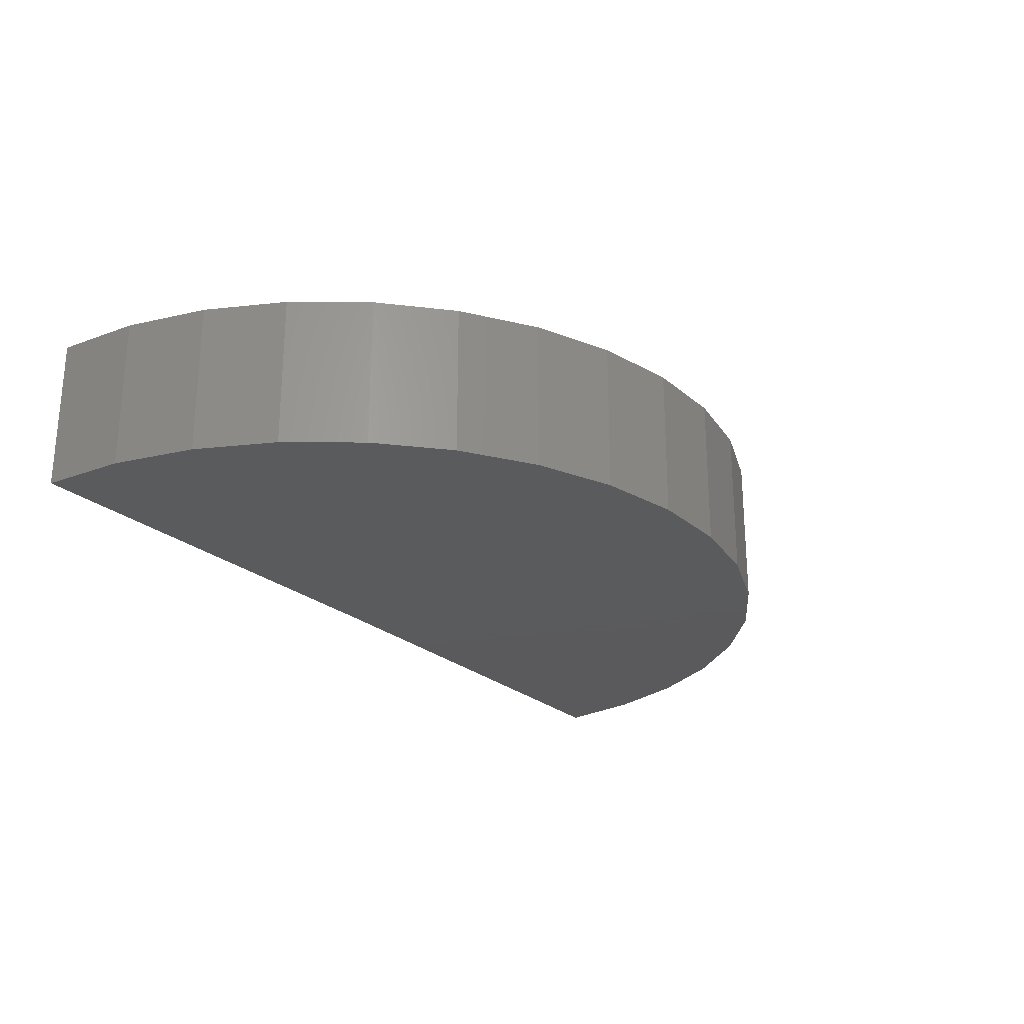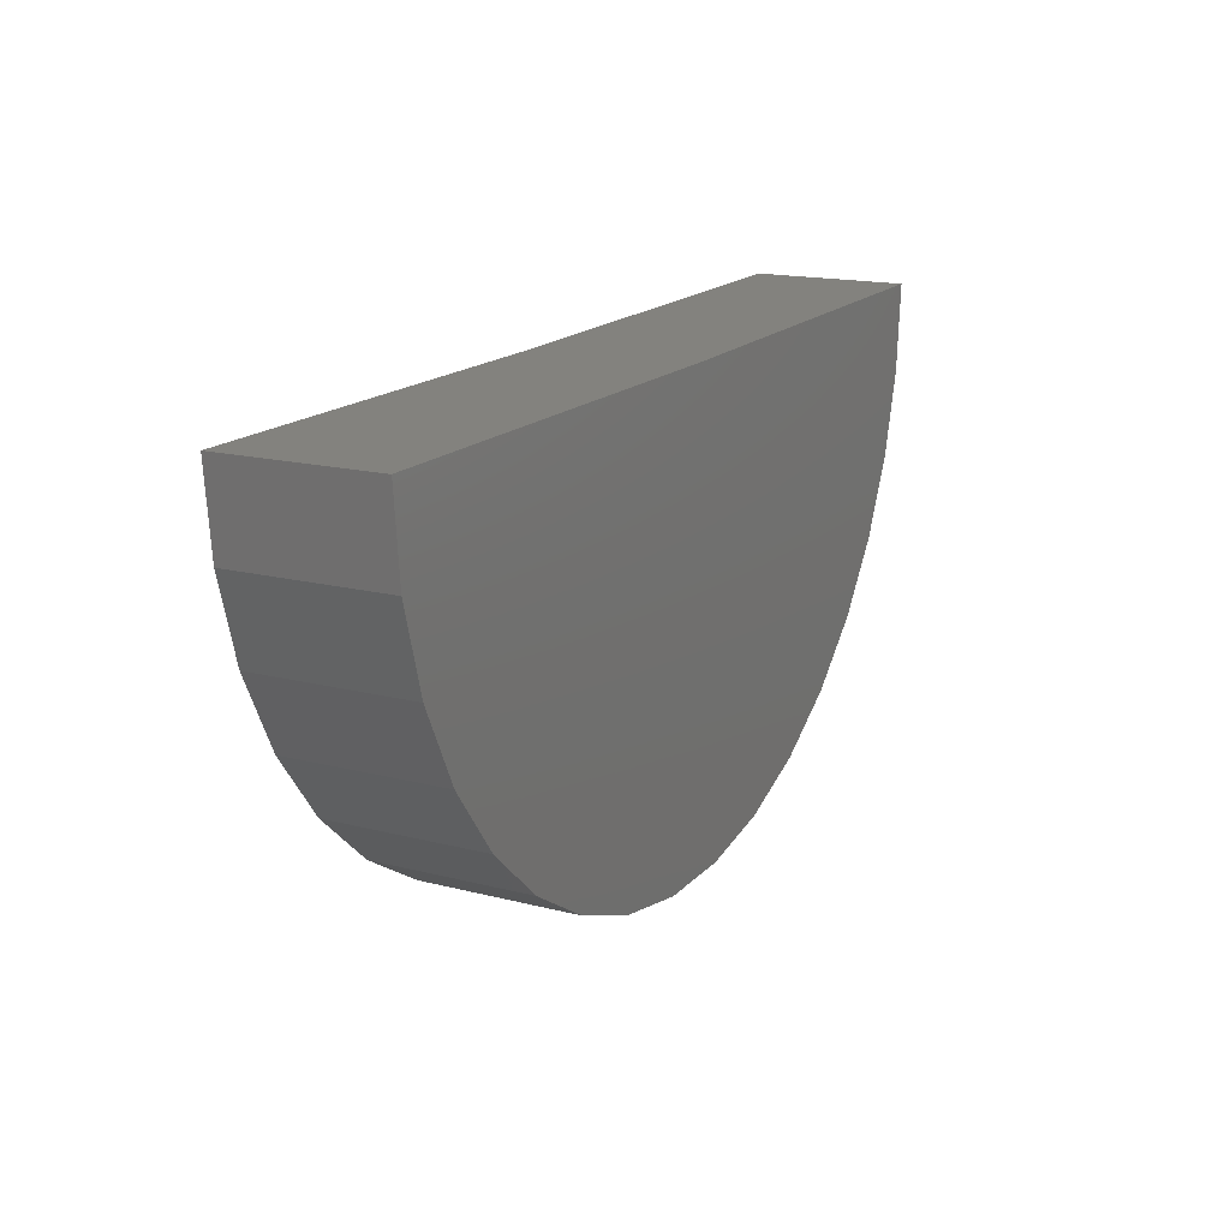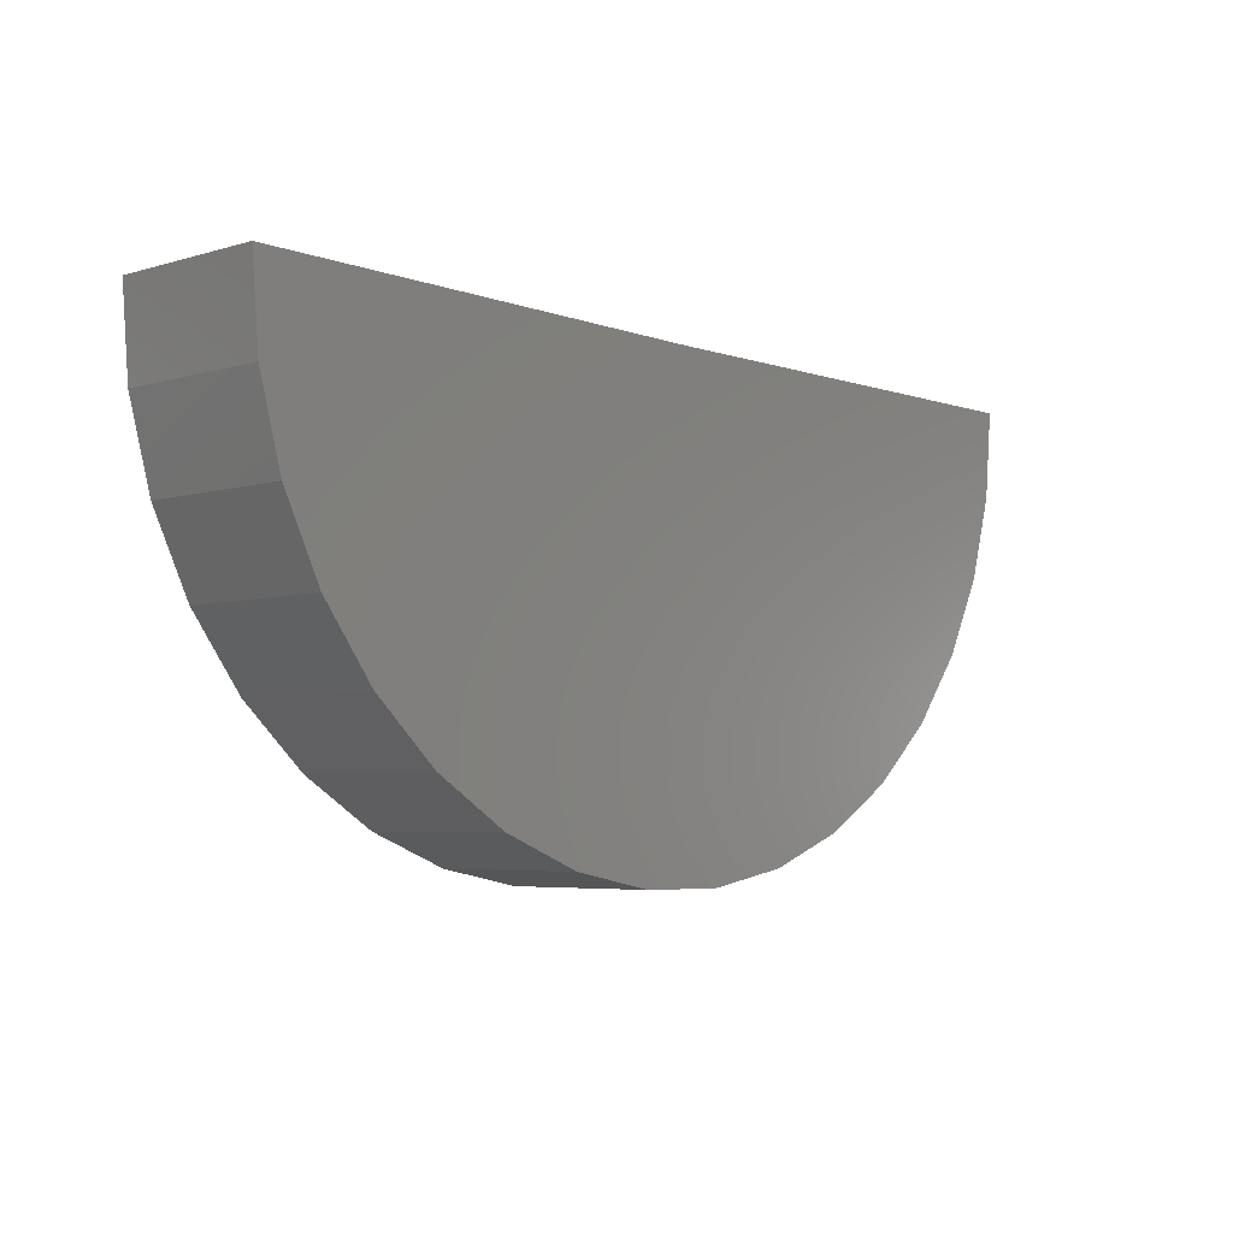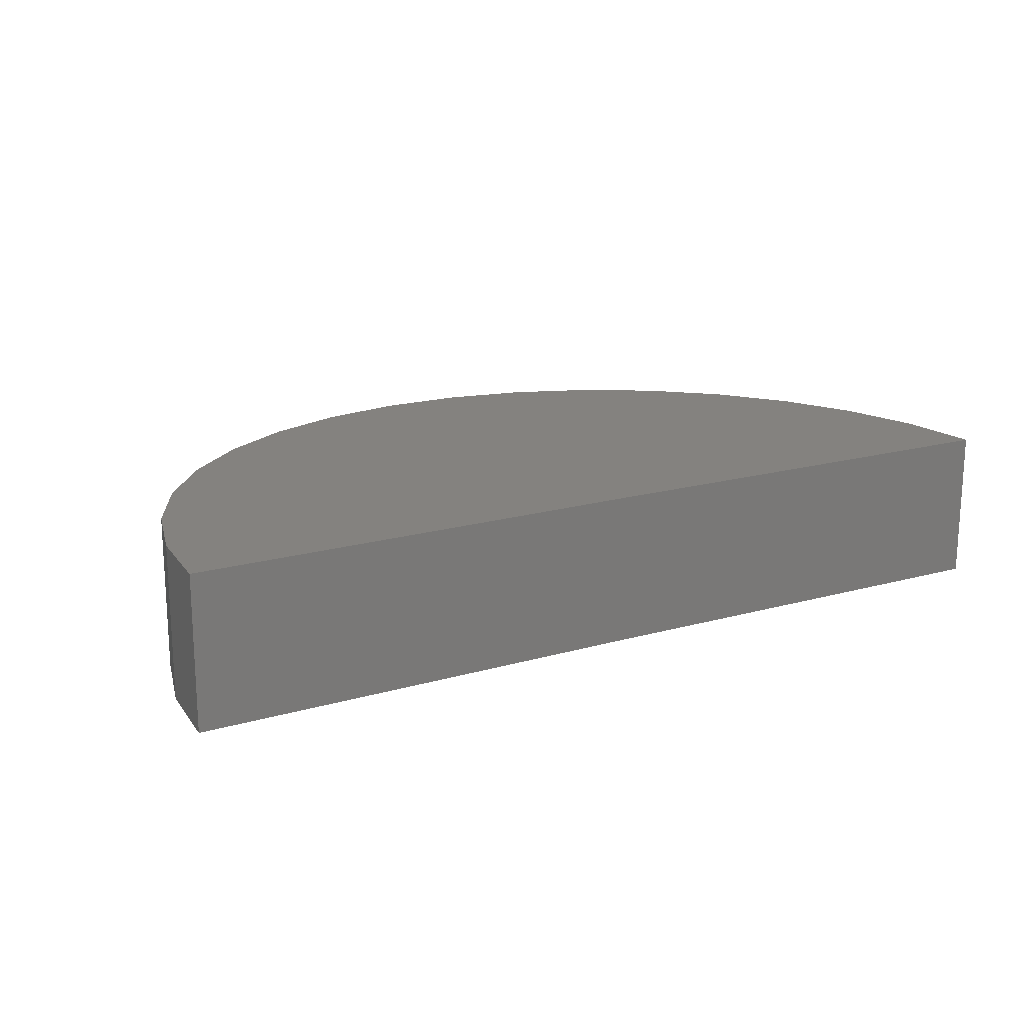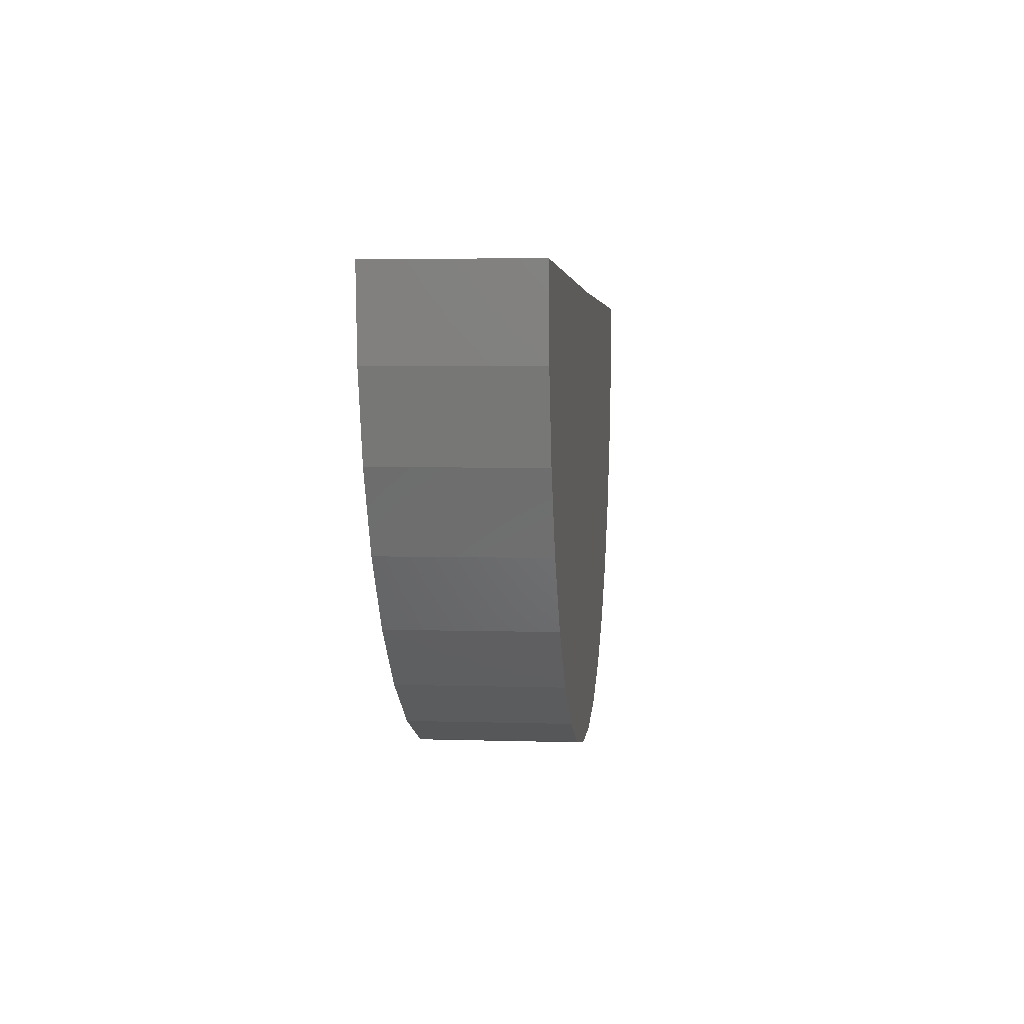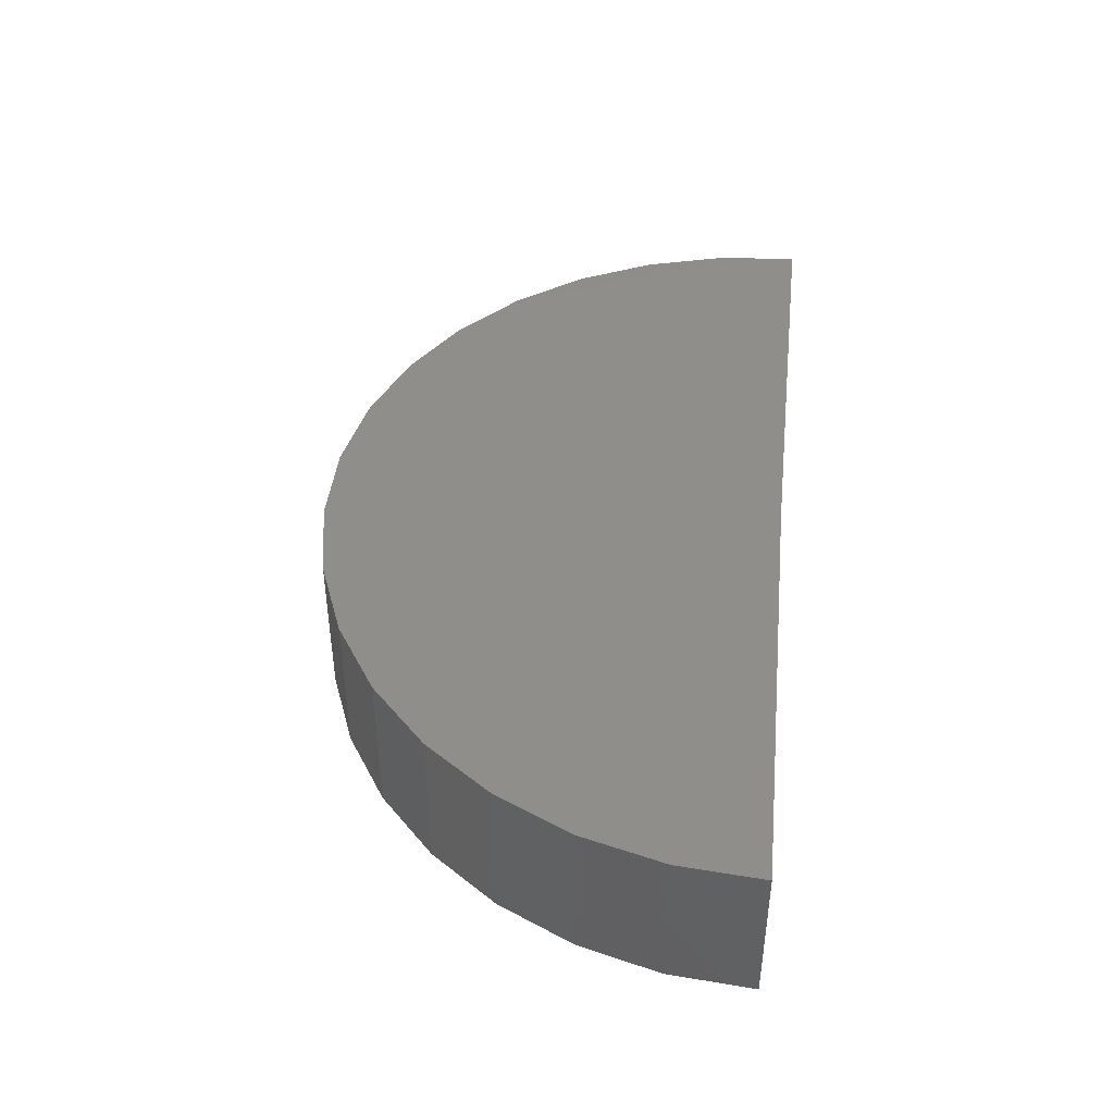
<metadata>
{"format":"stl","ext":"stl","renderer":"f3d","projection":"perspective","resolution":1024,"background":"white","views":[{"elev":-24.8,"azim":-54.0,"up":"+Z"},{"elev":16.4,"azim":117.8,"up":"+Y"},{"elev":-4.9,"azim":-47.1,"up":"+Y"},{"elev":17.7,"azim":150.3,"up":"+Z"},{"elev":3.8,"azim":-84.0,"up":"+Y"},{"elev":42.7,"azim":95.8,"up":"+Z"}]}
</metadata>
<code>
# stl→obj: 38 verts, 72 faces
v 0 0 -0.2578
v -0.7499 0.00924 -0.2578
v 1.547e-17 1.402e-17 -0.005181
v -0.7499 0.00924 -0.005181
v 0.75 -2.549e-33 -0.2578
v 0.75 1.402e-17 -0.005181
v -0.7388 -0.1293 -0.005181
v -0.7023 -0.2633 -0.005181
v 0.699 -0.2719 -0.005181
v 0.7371 -0.1383 -0.005181
v 0.4498 -0.6001 -0.005181
v -0.3396 -0.6687 -0.005181
v 0.3314 -0.6728 -0.005181
v -0.2105 -0.7199 -0.005181
v 0.2016 -0.7224 -0.005181
v -0.07407 -0.7463 -0.005181
v 0.06487 -0.7472 -0.005181
v -0.4572 -0.5946 -0.005181
v 0.5528 -0.5069 -0.005181
v -0.559 -0.5 -0.005181
v 0.6368 -0.3962 -0.005181
v -0.6416 -0.3883 -0.005181
v -0.7388 -0.1293 -0.2578
v -0.7023 -0.2633 -0.2578
v -0.6416 -0.3883 -0.2578
v -0.559 -0.5 -0.2578
v -0.4572 -0.5946 -0.2578
v -0.3396 -0.6687 -0.2578
v -0.2105 -0.7199 -0.2578
v -0.07407 -0.7463 -0.2578
v 0.06487 -0.7472 -0.2578
v 0.2016 -0.7224 -0.2578
v 0.3314 -0.6728 -0.2578
v 0.4498 -0.6001 -0.2578
v 0.5528 -0.5069 -0.2578
v 0.6368 -0.3962 -0.2578
v 0.699 -0.2719 -0.2578
v 0.7371 -0.1383 -0.2578
f 1 2 3
f 3 2 4
f 1 3 5
f 5 3 6
f 7 8 9
f 7 9 10
f 7 10 6
f 7 6 3
f 7 3 4
f 11 12 13
f 13 12 14
f 13 14 15
f 15 14 16
f 15 16 17
f 12 11 18
f 18 11 19
f 18 19 20
f 20 19 21
f 20 21 22
f 22 21 9
f 22 9 8
f 4 2 7
f 7 2 23
f 7 23 8
f 8 23 24
f 8 24 22
f 22 24 25
f 22 25 20
f 20 25 26
f 20 26 18
f 18 26 27
f 18 27 12
f 12 27 28
f 12 28 14
f 14 28 29
f 14 29 16
f 16 29 30
f 16 30 17
f 17 30 31
f 17 31 15
f 15 31 32
f 15 32 13
f 13 32 33
f 13 33 11
f 11 33 34
f 11 34 19
f 19 34 35
f 19 35 21
f 21 35 36
f 21 36 9
f 9 36 37
f 9 37 10
f 10 37 38
f 10 38 6
f 6 38 5
f 23 2 1
f 23 1 5
f 23 5 38
f 23 38 37
f 23 37 24
f 31 30 32
f 32 30 29
f 32 29 33
f 33 29 28
f 33 28 34
f 34 28 27
f 34 27 35
f 35 27 26
f 35 26 36
f 36 26 25
f 36 25 37
f 37 25 24

</code>
